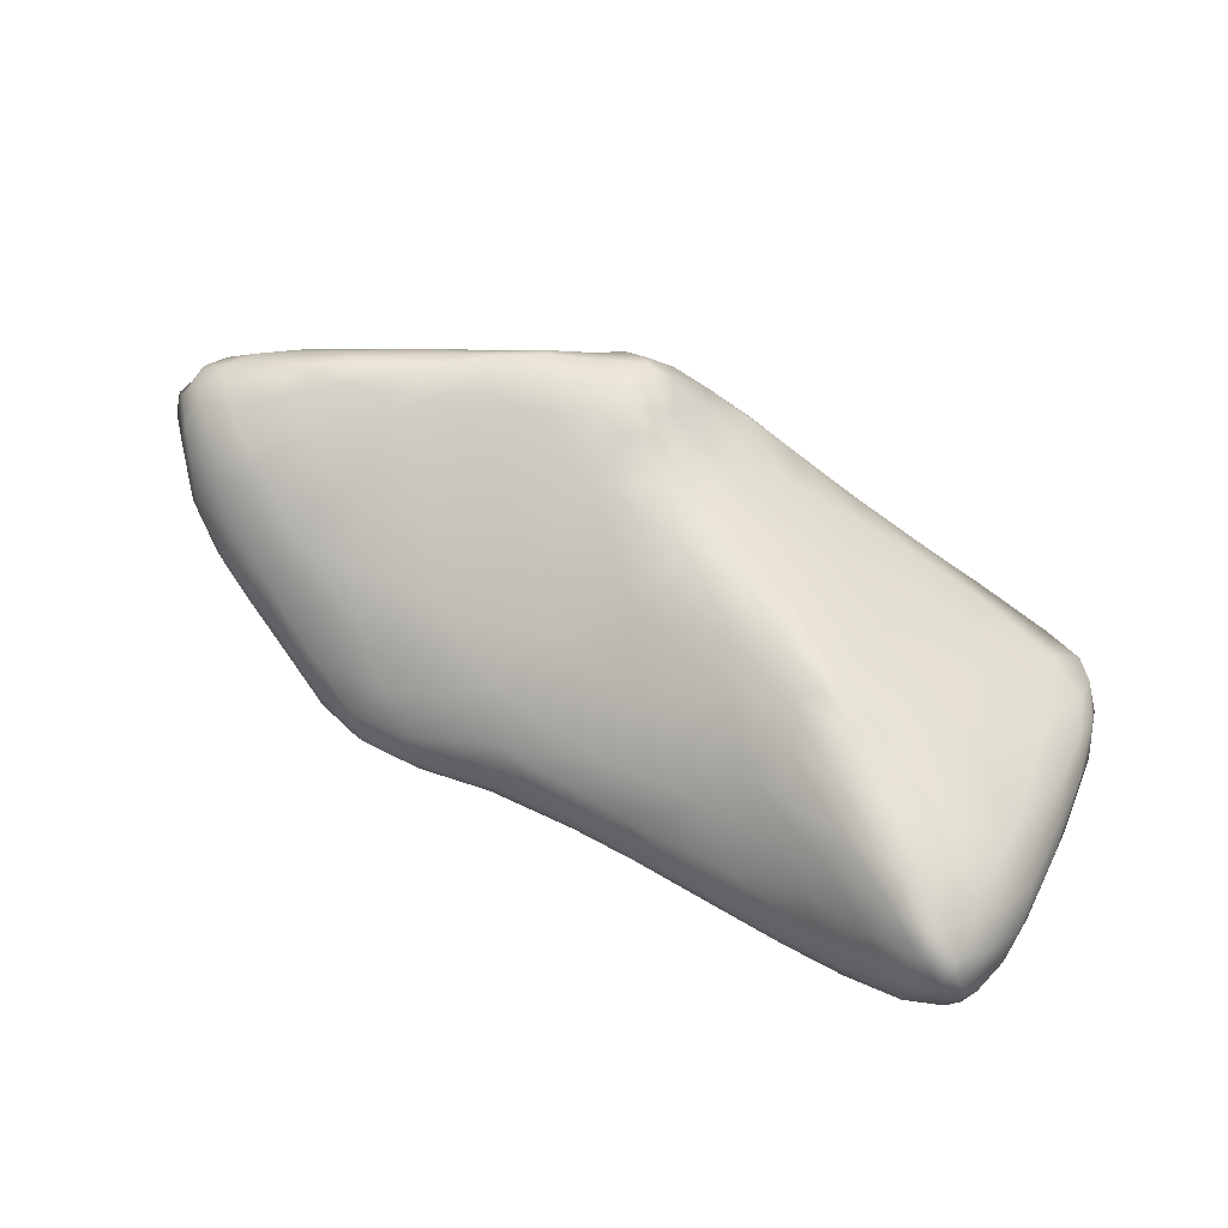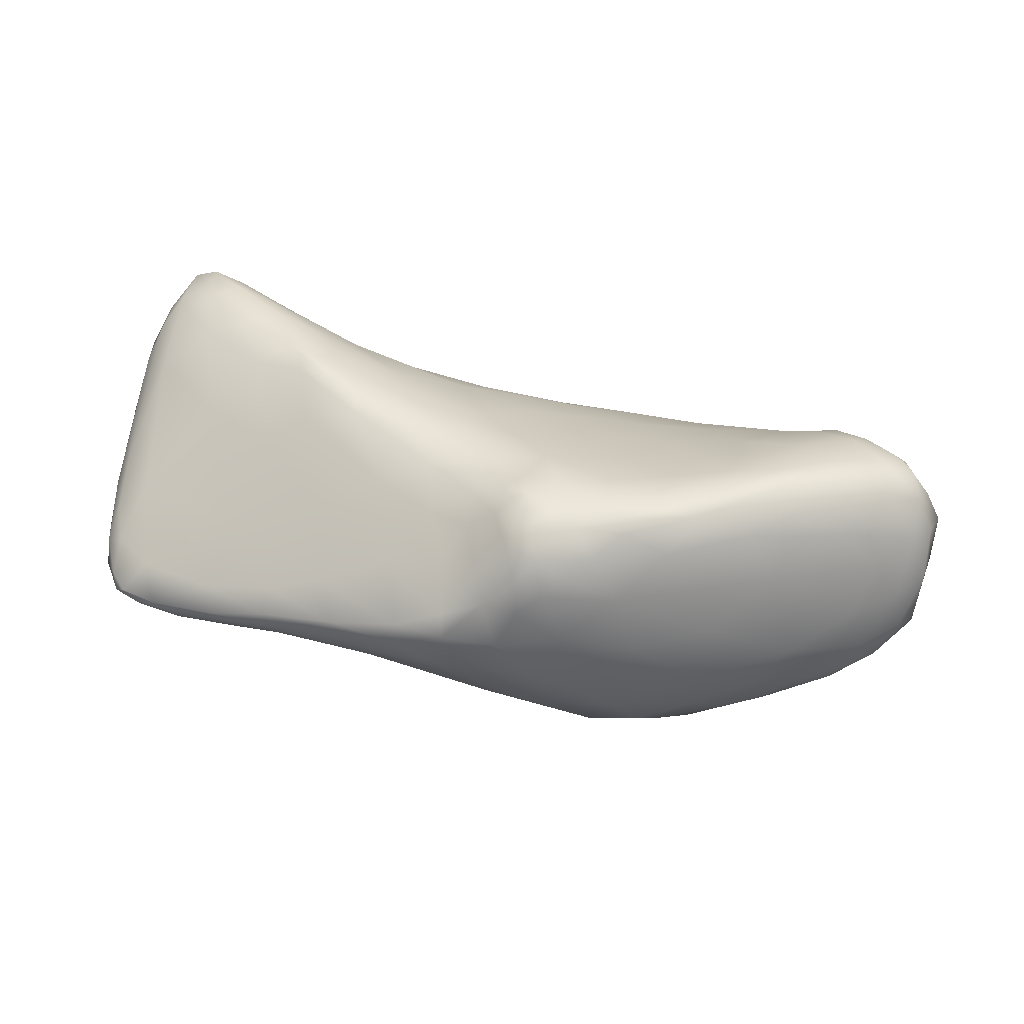
<metadata>
{"format":"obj","ext":"obj","renderer":"f3d","projection":"perspective","resolution":1024,"background":"white","views":[{"elev":58.9,"azim":-152.0,"up":"+Z"},{"elev":48.7,"azim":11.6,"up":"+Z"}]}
</metadata>
<code>
o 311
v 7.831 5.721 1.994
v 7.717 5.734 2.001
v 7.82 5.853 1.989
v 7.928 5.77 2.006
v 7.612 5.839 1.994
v 7.566 5.785 2.007
v 7.487 5.863 2.006
v 7.672 5.915 1.995
v 7.988 5.915 1.998
v 7.792 5.923 1.994
v 7.869 5.997 1.997
v 7.51 5.925 2.004
v 7.552 5.983 2.008
v 7.701 6.002 2.007
v 7.953 5.997 1.995
v 7.844 6.077 2.014
v 7.93 6.068 2.005
v 8.057 5.991 2.01
v 8.004 6.09 2.017
v 7.658 5.662 2.047
v 7.584 5.727 2.03
v 7.803 5.688 2.019
v 7.917 5.647 2.047
v 8.012 5.718 2.038
v 7.429 5.775 2.047
v 7.417 5.843 2.028
v 8.061 5.837 2.028
v 7.373 5.907 2.029
v 7.373 5.994 2.029
v 8.172 5.937 2.053
v 7.505 6.044 2.027
v 7.664 6.085 2.033
v 8.086 6.057 2.037
v 8.16 6.013 2.064
v 8.035 6.144 2.051
v 7.926 6.142 2.033
v 7.984 6.179 2.059
v 7.778 5.625 2.062
v 7.861 5.584 2.105
v 8.04 5.649 2.076
v 8.084 5.737 2.054
v 7.277 5.845 2.066
v 8.164 5.791 2.069
v 7.243 5.951 2.06
v 8.264 5.849 2.1
v 7.225 6.044 2.065
v 7.338 6.083 2.052
v 8.142 6.089 2.113
v 7.503 6.115 2.054
v 7.813 6.14 2.046
v 8.081 6.136 2.093
v 7.871 6.201 2.078
v 7.936 6.195 2.068
v 7.986 5.61 2.105
v 7.645 5.616 2.097
v 8.12 5.708 2.08
v 7.473 5.707 2.072
v 7.334 5.749 2.087
v 7.198 5.75 2.112
v 8.294 5.892 2.123
v 7.091 5.967 2.099
v 8.229 5.956 2.095
v 8.227 6.041 2.166
v 7.106 6.065 2.102
v 7.239 6.123 2.082
v 7.651 6.145 2.066
v 7.362 6.154 2.082
v 7.502 6.173 2.092
v 7.752 6.179 2.083
v 8.03 6.189 2.101
v 7.672 5.572 2.156
v 7.95 5.583 2.13
v 8.173 5.678 2.132
v 7.536 5.651 2.098
v 8.228 5.742 2.116
v 8.283 5.795 2.125
v 7.119 5.806 2.11
v 7.105 5.868 2.102
v 7.134 6.155 2.117
v 7.243 6.198 2.123
v 7.627 6.196 2.114
v 7.406 6.21 2.131
v 7.949 6.222 2.103
v 7.83 6.238 2.14
v 8.121 5.643 2.145
v 7.513 5.61 2.151
v 7.42 5.665 2.122
v 7.302 5.671 2.139
v 7.075 5.724 2.137
v 7 5.771 2.141
v 7.003 5.873 2.13
v 8.305 5.945 2.172
v 6.994 5.973 2.134
v 7.023 6.091 2.137
v 7.053 6.174 2.146
v 7.122 6.204 2.144
v 7.52 6.201 2.124
v 8.093 6.168 2.152
v 7.756 6.209 2.116
v 8.018 6.219 2.159
v 7.765 5.548 2.178
v 7.904 5.566 2.183
v 8.037 5.607 2.166
v 7.346 5.604 2.186
v 8.181 5.666 2.159
v 8.286 5.728 2.16
v 7.15 5.656 2.157
v 8.333 5.774 2.165
v 8.332 5.828 2.152
v 8.179 6.135 2.224
v 7.152 6.244 2.171
v 7.556 6.224 2.16
v 7.704 6.225 2.154
v 7.288 6.244 2.177
v 7.931 6.249 2.17
v 7.454 5.563 2.22
v 7.007 5.675 2.164
v 6.951 5.63 2.191
v 6.936 5.714 2.175
v 7.248 5.632 2.169
v 8.232 5.683 2.194
v 8.286 5.713 2.182
v 6.939 5.862 2.16
v 8.387 5.808 2.2
v 8.36 5.866 2.187
v 6.932 6.043 2.172
v 6.893 5.92 2.189
v 6.978 6.163 2.172
v 7.032 6.226 2.185
v 7.442 6.233 2.175
v 7.776 6.246 2.179
v 7.848 6.253 2.179
v 7.763 5.532 2.232
v 7.616 5.534 2.251
v 7.052 5.613 2.189
v 7.174 5.606 2.188
v 7.084 5.581 2.213
v 6.919 5.67 2.194
v 6.902 5.768 2.193
v 8.358 5.759 2.209
v 6.879 5.868 2.207
v 8.353 5.933 2.224
v 8.313 6.016 2.25
v 6.881 6.049 2.229
v 6.921 6.163 2.21
v 6.957 6.217 2.208
v 8.094 6.192 2.222
v 7.553 6.236 2.207
v 8.015 6.227 2.215
v 7.073 6.273 2.223
v 7.178 6.26 2.197
v 7.783 5.529 2.284
v 7.001 5.599 2.209
v 6.948 5.62 2.214
v 7.205 5.581 2.213
v 8.041 5.607 2.245
v 7.885 5.562 2.287
v 8.133 5.644 2.202
v 6.911 5.678 2.214
v 6.887 5.767 2.222
v 8.312 5.723 2.209
v 8.416 5.81 2.259
v 6.913 6.236 2.246
v 7.388 6.248 2.221
v 7.684 6.236 2.201
v 7.807 6.251 2.204
v 6.956 6.264 2.255
v 7.201 6.266 2.22
v 7.882 6.255 2.202
v 7.94 6.241 2.226
v 7.032 5.589 2.233
v 7.162 5.572 2.236
v 7.279 5.575 2.224
v 6.968 5.608 2.23
v 6.938 5.642 2.234
v 6.906 5.713 2.244
v 6.873 5.915 2.244
v 8.397 5.906 2.283
v 8.356 5.998 2.295
v 8.267 6.093 2.279
v 6.887 6.201 2.27
v 7.522 6.235 2.235
v 7.617 6.228 2.244
v 8.067 6.204 2.247
v 7.234 6.267 2.255
v 7.348 6.248 2.259
v 7.836 6.238 2.241
v 6.978 6.291 2.283
v 7.695 5.518 2.293
v 7.407 5.544 2.273
v 7.155 5.571 2.254
v 7.279 5.562 2.254
v 8.205 5.682 2.274
v 8.332 5.737 2.253
v 6.885 5.832 2.268
v 8.393 5.784 2.273
v 6.869 5.999 2.304
v 8.431 5.889 2.346
v 6.867 6.097 2.299
v 6.871 6.179 2.305
v 8.181 6.16 2.286
v 7.466 6.223 2.276
v 7.729 6.231 2.236
v 8.035 6.2 2.272
v 7.078 6.285 2.278
v 7.335 5.552 2.288
v 7.256 5.566 2.283
v 7.003 5.649 2.267
v 7.134 5.612 2.279
v 7.929 5.583 2.337
v 8.059 5.642 2.34
v 6.937 5.698 2.265
v 8.423 5.841 2.345
v 8.325 6.056 2.312
v 8.25 6.128 2.32
v 8.126 6.177 2.287
v 7.282 6.239 2.303
v 7.902 6.205 2.28
v 6.901 6.258 2.293
v 7.137 6.27 2.314
v 6.918 6.291 2.332
v 7.509 5.529 2.315
v 7.622 5.517 2.319
v 7.408 5.544 2.3
v 7.388 5.551 2.312
v 6.913 5.765 2.277
v 8.308 5.747 2.333
v 8.379 5.797 2.338
v 6.906 5.858 2.315
v 6.884 5.947 2.32
v 6.877 6.081 2.365
v 8.211 6.144 2.337
v 8.147 6.147 2.35
v 6.885 6.255 2.344
v 7.696 6.207 2.283
v 7.012 6.295 2.354
v 6.978 6.296 2.328
v 7.261 5.604 2.313
v 7.807 5.549 2.374
v 6.963 5.794 2.318
v 7.154 5.708 2.342
v 6.867 6.143 2.355
v 8.322 6.08 2.353
v 6.872 6.191 2.347
v 7.97 6.153 2.336
v 7.369 6.179 2.354
v 7.538 6.174 2.329
v 7.234 6.207 2.374
v 7.812 6.182 2.308
v 7.052 6.27 2.393
v 7.163 6.242 2.361
v 7.604 5.52 2.363
v 7.698 5.526 2.357
v 7.514 5.54 2.352
v 7.359 5.613 2.35
v 8.158 5.72 2.418
v 6.933 6.028 2.406
v 6.899 6.003 2.363
v 8.421 5.949 2.37
v 8.378 6.002 2.354
v 8.135 6.081 2.422
v 7.731 6.144 2.344
v 6.936 6.299 2.388
v 7.898 5.606 2.435
v 8.331 5.798 2.403
v 7.058 5.925 2.416
v 8.434 5.937 2.402
v 7.855 6.084 2.382
v 8.303 6.091 2.396
v 6.902 6.285 2.392
v 7.597 5.544 2.396
v 7.67 5.549 2.435
v 7.479 5.637 2.406
v 7.772 5.563 2.465
v 7.322 5.728 2.41
v 8.391 5.855 2.428
v 8.422 5.901 2.41
v 8.414 5.975 2.403
v 6.896 6.129 2.41
v 8.372 6.021 2.407
v 8.008 6.082 2.396
v 7.671 6.057 2.402
v 8.232 6.076 2.449
v 7.508 6.104 2.395
v 8.238 6.11 2.396
v 7.289 6.146 2.422
v 7.135 6.221 2.418
v 6.888 6.206 2.394
v 6.967 6.287 2.426
v 7.73 5.549 2.426
v 7.585 5.627 2.44
v 7.191 5.858 2.433
v 7.762 5.978 2.441
v 7.925 6.002 2.434
v 7.587 5.972 2.461
v 8.056 6.004 2.457
v 6.926 6.268 2.432
v 7.642 5.612 2.466
v 7.798 5.586 2.495
v 7.613 5.684 2.484
v 7.544 5.71 2.47
v 7.439 5.763 2.465
v 8.269 5.807 2.467
v 8.407 5.96 2.439
v 7.875 5.884 2.491
v 8.361 6.015 2.456
v 6.926 6.185 2.445
v 7.402 6.045 2.461
v 8.208 6.033 2.481
v 8.296 6.058 2.448
v 7.032 6.245 2.45
v 7.723 5.567 2.479
v 7.701 5.614 2.515
v 7.971 5.675 2.495
v 8.104 5.743 2.496
v 7.27 5.884 2.474
v 8.178 5.77 2.48
v 8.391 5.912 2.47
v 7.133 6.004 2.482
v 7.016 6.083 2.468
v 7.994 5.915 2.489
v 6.962 6.127 2.456
v 7.254 6.102 2.474
v 8.154 5.969 2.502
v 7.146 6.174 2.462
v 8.315 5.867 2.497
v 7.954 5.835 2.52
v 8.375 5.956 2.488
v 8.066 5.932 2.496
v 8.263 6.006 2.501
v 8.285 6.04 2.474
v 8.323 6.007 2.486
v 6.973 6.258 2.458
v 7.755 5.6 2.522
v 7.847 5.627 2.51
v 7.668 5.68 2.526
v 7.616 5.734 2.511
v 7.523 5.795 2.503
v 7.361 5.89 2.504
v 7.725 5.847 2.51
v 7.547 5.88 2.508
v 8.045 5.864 2.522
v 7.232 5.976 2.504
v 7.433 5.961 2.496
v 7.285 6.034 2.499
v 8.35 5.982 2.491
v 7.151 6.124 2.495
v 7.039 6.201 2.481
v 6.991 6.165 2.475
v 6.972 6.218 2.457
v 7.894 5.67 2.536
v 8.01 5.735 2.532
v 7.623 5.798 2.52
v 8.182 5.803 2.511
v 7.537 5.835 2.512
v 7.476 5.861 2.509
v 7.853 5.788 2.537
v 7.417 5.908 2.508
v 7.347 5.926 2.512
v 8.342 5.916 2.507
v 7.291 5.961 2.513
v 7.337 5.964 2.508
v 8.315 5.956 2.51
v 7.25 6.01 2.512
v 7.23 6.007 2.512
v 7.195 6.041 2.502
v 7.088 6.105 2.483
v 7.739 5.636 2.557
v 7.711 5.67 2.553
v 7.697 5.7 2.552
v 7.888 5.691 2.554
v 7.67 5.732 2.538
v 7.942 5.727 2.549
v 8.039 5.794 2.541
v 7.946 5.783 2.54
v 7.704 5.762 2.545
v 7.764 5.748 2.556
v 8.148 5.83 2.541
v 8.143 5.876 2.537
v 8.252 5.884 2.525
v 8.199 5.881 2.539
v 8.222 5.928 2.518
v 7.815 5.657 2.548
v 7.852 5.723 2.553
v 7.714 5.714 2.556
v 7.764 5.69 2.553
f 1 2 3
f 4 1 3
f 3 2 5
f 2 6 5
f 6 7 5
f 3 5 8
f 4 3 9
f 3 8 10
f 11 3 10
f 5 7 12
f 5 12 8
f 12 13 8
f 10 8 14
f 11 10 14
f 3 11 15
f 14 16 11
f 9 3 15
f 14 8 13
f 16 17 11
f 15 11 17
f 9 15 18
f 18 15 19
f 15 17 19
f 20 21 2
f 22 20 2
f 1 22 2
f 23 22 4
f 4 22 1
f 24 23 4
f 21 25 6
f 2 21 6
f 6 25 26
f 27 24 4
f 6 26 7
f 27 4 9
f 7 26 28
f 12 7 28
f 12 28 29
f 9 18 27
f 18 30 27
f 12 29 13
f 13 29 31
f 14 13 31
f 32 14 31
f 33 30 18
f 34 30 33
f 16 14 32
f 19 33 18
f 35 33 19
f 36 17 16
f 19 17 36
f 19 36 37
f 35 19 37
f 38 23 39
f 23 38 22
f 23 24 40
f 38 20 22
f 40 24 41
f 41 24 27
f 25 42 26
f 43 41 27
f 26 42 28
f 28 42 44
f 43 27 30
f 30 45 43
f 28 44 29
f 29 44 46
f 29 46 47
f 31 29 47
f 48 34 33
f 49 31 47
f 32 31 49
f 16 32 50
f 33 35 51
f 33 51 48
f 16 50 36
f 50 52 36
f 36 52 53
f 36 53 37
f 23 40 54
f 38 55 20
f 41 56 40
f 21 20 57
f 25 57 58
f 21 57 25
f 43 56 41
f 42 58 59
f 25 58 42
f 30 60 45
f 46 44 61
f 34 62 30
f 62 34 63
f 46 61 64
f 64 65 46
f 47 46 65
f 49 66 32
f 47 65 67
f 49 47 67
f 68 49 67
f 66 49 68
f 50 32 66
f 66 69 50
f 50 69 52
f 35 37 70
f 35 70 51
f 55 38 71
f 38 39 71
f 39 54 72
f 39 23 54
f 56 73 40
f 55 74 20
f 74 57 20
f 75 73 56
f 56 43 75
f 43 76 75
f 59 77 42
f 76 43 45
f 42 77 78
f 42 78 44
f 44 78 61
f 30 62 60
f 63 34 48
f 65 64 79
f 65 80 67
f 79 80 65
f 81 66 68
f 69 66 81
f 68 67 82
f 53 83 37
f 83 52 84
f 53 52 83
f 70 37 83
f 40 85 54
f 86 74 55
f 40 73 85
f 57 74 87
f 88 58 87
f 57 87 58
f 58 88 59
f 59 89 77
f 77 89 90
f 77 90 78
f 78 90 91
f 78 91 61
f 60 62 92
f 61 91 93
f 63 92 62
f 93 64 61
f 64 94 79
f 79 94 95
f 79 95 96
f 82 97 68
f 97 81 68
f 51 70 98
f 80 79 96
f 80 82 67
f 81 99 69
f 52 69 99
f 84 52 99
f 100 70 83
f 39 101 71
f 72 102 39
f 39 102 101
f 102 72 103
f 71 86 55
f 72 54 103
f 54 85 103
f 87 74 86
f 104 87 86
f 73 105 85
f 104 88 87
f 73 75 106
f 88 107 59
f 59 107 89
f 75 76 108
f 109 108 76
f 45 109 76
f 60 109 45
f 64 93 94
f 48 110 63
f 48 51 98
f 110 48 98
f 96 111 80
f 81 97 112
f 113 81 112
f 99 81 113
f 82 80 114
f 84 99 113
f 83 84 115
f 86 71 116
f 117 118 119
f 120 107 88
f 104 120 88
f 105 73 121
f 107 117 89
f 73 122 121
f 73 106 122
f 117 119 90
f 89 117 90
f 108 106 75
f 90 119 123
f 91 90 123
f 124 108 109
f 60 125 109
f 123 93 91
f 125 60 92
f 126 123 127
f 93 123 126
f 93 126 94
f 94 126 128
f 95 94 128
f 128 129 95
f 129 96 95
f 82 112 97
f 111 96 129
f 111 114 80
f 82 114 130
f 112 82 130
f 84 113 131
f 132 84 131
f 84 132 115
f 83 115 100
f 101 102 133
f 101 134 71
f 135 136 137
f 107 135 117
f 136 135 107
f 135 118 117
f 120 136 107
f 118 138 119
f 105 121 85
f 119 138 139
f 106 140 122
f 106 108 140
f 123 119 139
f 123 139 127
f 127 139 141
f 124 109 125
f 125 92 142
f 92 63 143
f 144 126 127
f 145 126 144
f 126 145 128
f 145 146 128
f 146 129 128
f 98 100 147
f 70 100 98
f 112 130 148
f 149 147 100
f 111 129 150
f 111 151 114
f 149 100 115
f 116 71 134
f 101 133 134
f 102 152 133
f 118 153 154
f 137 153 135
f 155 137 136
f 102 156 157
f 103 156 102
f 135 153 118
f 104 136 120
f 85 158 103
f 103 158 156
f 138 154 159
f 118 154 138
f 121 158 85
f 138 159 139
f 159 160 139
f 122 161 121
f 122 140 161
f 108 124 140
f 140 124 162
f 139 160 141
f 127 141 144
f 92 143 142
f 146 145 163
f 130 164 148
f 112 148 165
f 113 112 165
f 131 113 165
f 166 132 131
f 146 163 167
f 129 146 167
f 150 129 167
f 150 151 111
f 114 151 168
f 130 114 164
f 114 168 164
f 132 166 169
f 115 132 169
f 170 149 115
f 115 169 170
f 152 102 157
f 137 171 153
f 137 172 171
f 137 155 172
f 172 155 173
f 155 104 173
f 173 104 116
f 104 86 116
f 154 171 174
f 171 154 153
f 104 155 136
f 159 154 175
f 159 176 160
f 176 159 175
f 160 177 141
f 178 162 124
f 124 125 178
f 125 142 178
f 141 177 144
f 179 142 143
f 143 63 180
f 63 110 180
f 144 181 145
f 110 98 147
f 148 164 182
f 148 182 183
f 165 148 183
f 165 166 131
f 147 149 184
f 164 168 185
f 164 185 186
f 166 187 169
f 150 167 188
f 151 150 168
f 133 189 134
f 133 152 189
f 190 116 134
f 172 191 171
f 172 192 191
f 173 192 172
f 154 174 175
f 121 193 158
f 121 194 193
f 161 194 121
f 160 176 195
f 140 194 161
f 140 196 194
f 160 195 177
f 162 196 140
f 195 197 177
f 162 178 198
f 177 199 144
f 199 200 144
f 144 200 181
f 201 110 147
f 163 145 181
f 164 186 202
f 182 164 202
f 165 183 203
f 166 203 187
f 166 165 203
f 170 204 149
f 204 184 149
f 170 169 187
f 150 188 205
f 168 150 205
f 168 205 185
f 206 192 190
f 192 116 190
f 192 207 191
f 206 207 192
f 173 116 192
f 174 171 208
f 208 171 209
f 191 209 171
f 156 210 157
f 175 174 208
f 156 211 210
f 212 175 208
f 156 193 211
f 158 193 156
f 175 212 176
f 196 162 213
f 213 162 198
f 177 197 199
f 179 143 214
f 180 110 215
f 201 215 110
f 182 202 183
f 147 184 216
f 186 217 202
f 170 218 204
f 163 181 219
f 167 163 219
f 220 217 185
f 186 185 217
f 170 187 218
f 167 219 221
f 167 221 188
f 185 205 220
f 134 222 190
f 134 223 222
f 189 223 134
f 224 206 190
f 190 222 224
f 191 207 209
f 225 207 206
f 176 212 226
f 194 227 193
f 176 226 195
f 194 228 227
f 228 194 196
f 195 226 229
f 230 195 229
f 195 230 197
f 230 231 197
f 143 180 214
f 216 232 201
f 184 204 216
f 204 233 216
f 147 216 201
f 200 234 181
f 183 202 235
f 203 183 235
f 187 203 235
f 218 187 235
f 181 234 219
f 205 236 220
f 188 221 237
f 205 188 237
f 205 237 236
f 224 225 206
f 238 207 225
f 157 210 239
f 209 207 238
f 208 240 212
f 209 241 208
f 226 212 240
f 196 213 228
f 142 179 178
f 231 242 197
f 197 242 199
f 180 243 214
f 180 215 243
f 199 244 200
f 204 245 233
f 215 201 232
f 202 246 247
f 202 247 235
f 200 244 234
f 217 248 246
f 246 202 217
f 249 218 235
f 204 218 245
f 250 251 220
f 217 220 251
f 219 234 221
f 223 252 222
f 189 253 223
f 152 253 189
f 152 239 253
f 222 225 224
f 222 254 225
f 157 239 152
f 255 238 225
f 209 238 241
f 193 256 211
f 193 227 256
f 240 208 241
f 226 240 229
f 240 257 229
f 230 229 258
f 198 178 259
f 231 230 258
f 179 260 178
f 179 214 260
f 245 261 233
f 199 242 244
f 247 262 235
f 249 235 262
f 245 218 249
f 236 250 220
f 237 263 236
f 223 253 252
f 252 254 222
f 225 254 255
f 239 210 264
f 241 238 255
f 211 264 210
f 227 265 256
f 228 265 227
f 241 266 240
f 257 240 266
f 229 257 258
f 198 259 267
f 178 260 259
f 262 268 245
f 245 249 262
f 233 232 216
f 243 215 269
f 215 232 269
f 251 248 217
f 270 221 234
f 237 221 263
f 252 271 254
f 271 252 272
f 253 272 252
f 255 254 273
f 254 271 273
f 239 264 274
f 241 255 275
f 276 228 213
f 213 277 276
f 198 277 213
f 198 267 277
f 267 259 278
f 259 260 278
f 231 258 279
f 260 243 280
f 214 243 260
f 268 281 245
f 268 262 282
f 261 245 281
f 261 283 233
f 247 246 284
f 262 247 284
f 282 262 284
f 232 233 285
f 248 286 246
f 287 248 251
f 251 250 287
f 244 288 234
f 236 289 250
f 221 270 263
f 253 290 272
f 253 239 290
f 273 271 291
f 256 264 211
f 292 241 275
f 228 276 265
f 266 241 292
f 258 257 279
f 260 280 278
f 268 282 293
f 294 268 293
f 268 294 281
f 295 282 284
f 293 282 295
f 243 269 280
f 296 261 281
f 231 288 242
f 288 231 279
f 284 246 286
f 285 233 283
f 269 232 285
f 248 287 286
f 242 288 244
f 288 270 234
f 297 270 288
f 289 236 263
f 239 274 290
f 298 291 271
f 264 299 274
f 298 300 291
f 301 273 291
f 275 255 273
f 273 302 275
f 276 303 265
f 267 304 277
f 267 278 304
f 294 293 305
f 294 296 281
f 306 280 269
f 257 307 279
f 308 284 286
f 261 309 283
f 310 306 269
f 269 285 310
f 250 311 287
f 250 289 311
f 263 270 297
f 263 297 289
f 312 272 290
f 313 298 272
f 298 271 272
f 312 313 272
f 300 301 291
f 256 314 264
f 302 273 301
f 256 315 314
f 275 302 316
f 316 292 275
f 256 303 317
f 265 303 256
f 318 276 277
f 277 304 318
f 266 292 319
f 316 319 292
f 319 320 266
f 321 294 305
f 266 320 257
f 280 306 304
f 280 304 278
f 320 322 257
f 295 284 308
f 308 286 323
f 261 324 309
f 261 296 324
f 257 322 307
f 310 285 283
f 279 307 288
f 286 287 325
f 287 311 325
f 274 312 290
f 256 317 315
f 276 326 303
f 276 318 326
f 321 305 327
f 304 328 318
f 296 294 321
f 329 296 321
f 304 306 328
f 296 329 324
f 283 330 331
f 309 330 283
f 310 331 332
f 310 283 331
f 306 310 332
f 323 286 325
f 307 297 288
f 297 333 289
f 311 289 333
f 312 274 334
f 274 299 334
f 264 335 299
f 264 314 335
f 298 336 300
f 337 300 336
f 301 300 337
f 338 301 337
f 302 301 338
f 338 339 302
f 316 302 339
f 340 305 293
f 340 295 341
f 293 295 340
f 329 321 342
f 343 316 339
f 341 295 344
f 295 308 344
f 319 316 343
f 344 308 345
f 346 328 306
f 346 306 332
f 308 323 345
f 345 323 347
f 348 347 325
f 347 323 325
f 349 322 320
f 322 349 307
f 307 349 350
f 348 325 311
f 350 348 333
f 348 311 333
f 307 350 297
f 350 333 297
f 312 334 313
f 299 335 334
f 314 351 335
f 298 313 336
f 314 352 351
f 352 314 315
f 338 337 353
f 354 352 315
f 317 354 315
f 353 355 338
f 339 338 356
f 355 356 338
f 303 354 317
f 340 341 353
f 341 355 353
f 327 305 357
f 326 354 303
f 341 356 355
f 356 358 339
f 358 359 339
f 341 358 356
f 342 321 327
f 326 318 360
f 361 339 359
f 358 362 359
f 341 344 358
f 324 329 342
f 318 328 360
f 343 339 361
f 362 361 359
f 344 362 358
f 328 363 360
f 362 364 361
f 344 345 362
f 346 363 328
f 361 365 343
f 364 365 361
f 362 345 364
f 363 346 332
f 309 324 330
f 363 332 330
f 332 331 330
f 343 366 319
f 365 366 343
f 364 366 365
f 345 366 364
f 366 367 319
f 345 347 366
f 320 319 367
f 347 367 366
f 367 349 320
f 347 348 367
f 367 348 349
f 348 350 349
f 313 334 368
f 336 313 369
f 370 336 369
f 351 352 371
f 336 370 372
f 371 352 373
f 374 373 352
f 336 372 337
f 374 375 373
f 372 376 353
f 337 372 353
f 376 377 340
f 340 377 357
f 378 374 352
f 340 353 376
f 327 357 375
f 374 342 375
f 354 378 352
f 357 305 340
f 342 327 375
f 379 342 374
f 380 378 354
f 378 379 374
f 379 378 381
f 380 381 378
f 380 354 326
f 326 360 380
f 379 324 342
f 360 363 380
f 379 382 324
f 330 324 382
f 363 330 382
f 368 334 383
f 334 335 383
f 313 368 369
f 335 351 383
f 383 371 384
f 351 371 383
f 371 373 384
f 385 372 370
f 384 357 377
f 373 375 384
f 375 357 384
f 385 376 372
f 377 376 385
f 381 382 379
f 380 382 381
f 363 382 380
f 386 369 368
f 383 386 368
f 383 384 386
f 385 370 369
f 385 369 386
f 386 384 377
f 377 385 386

</code>
